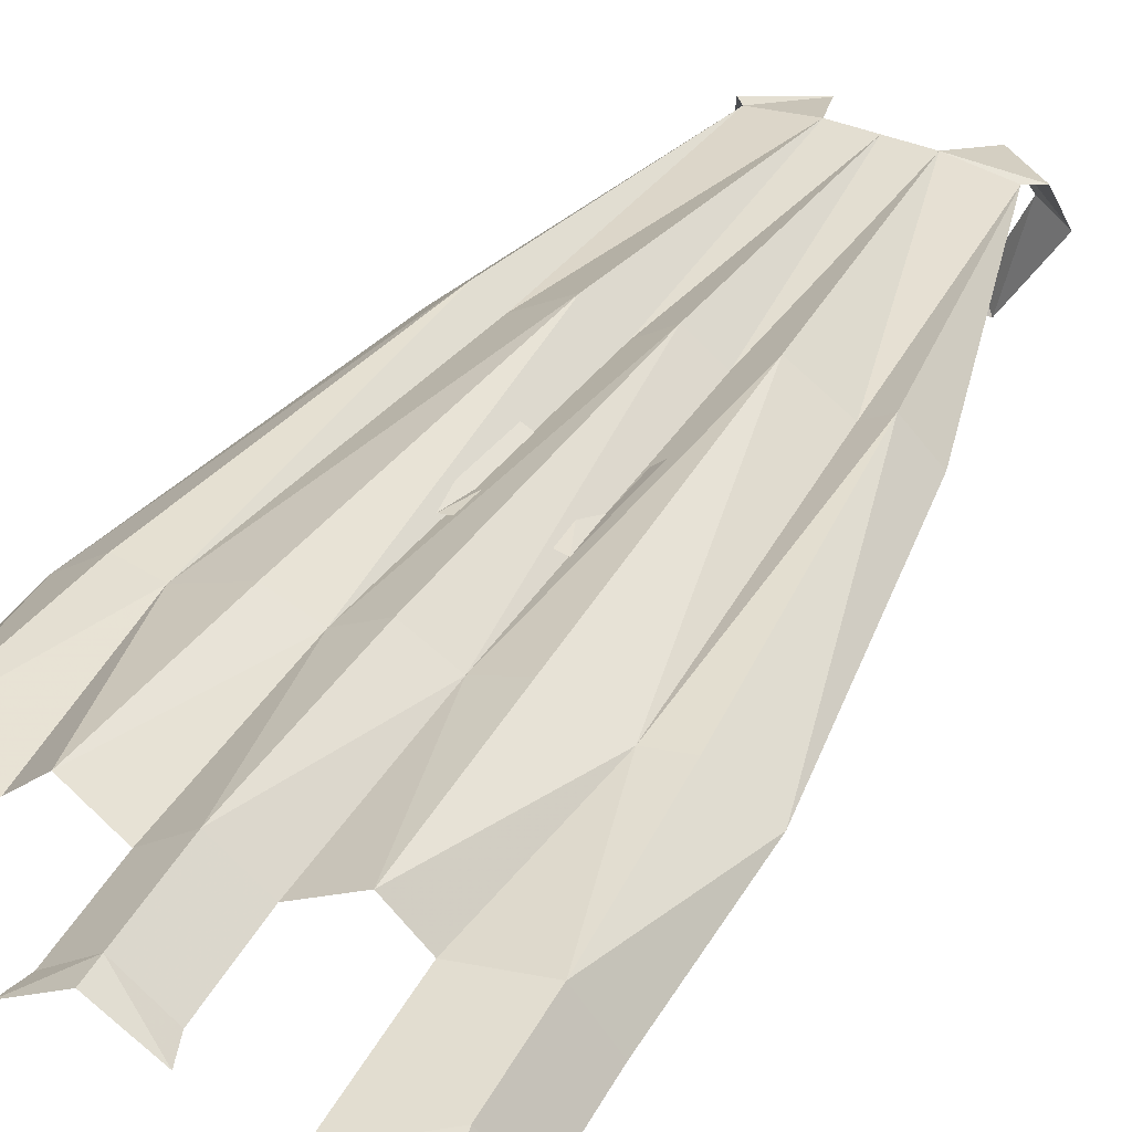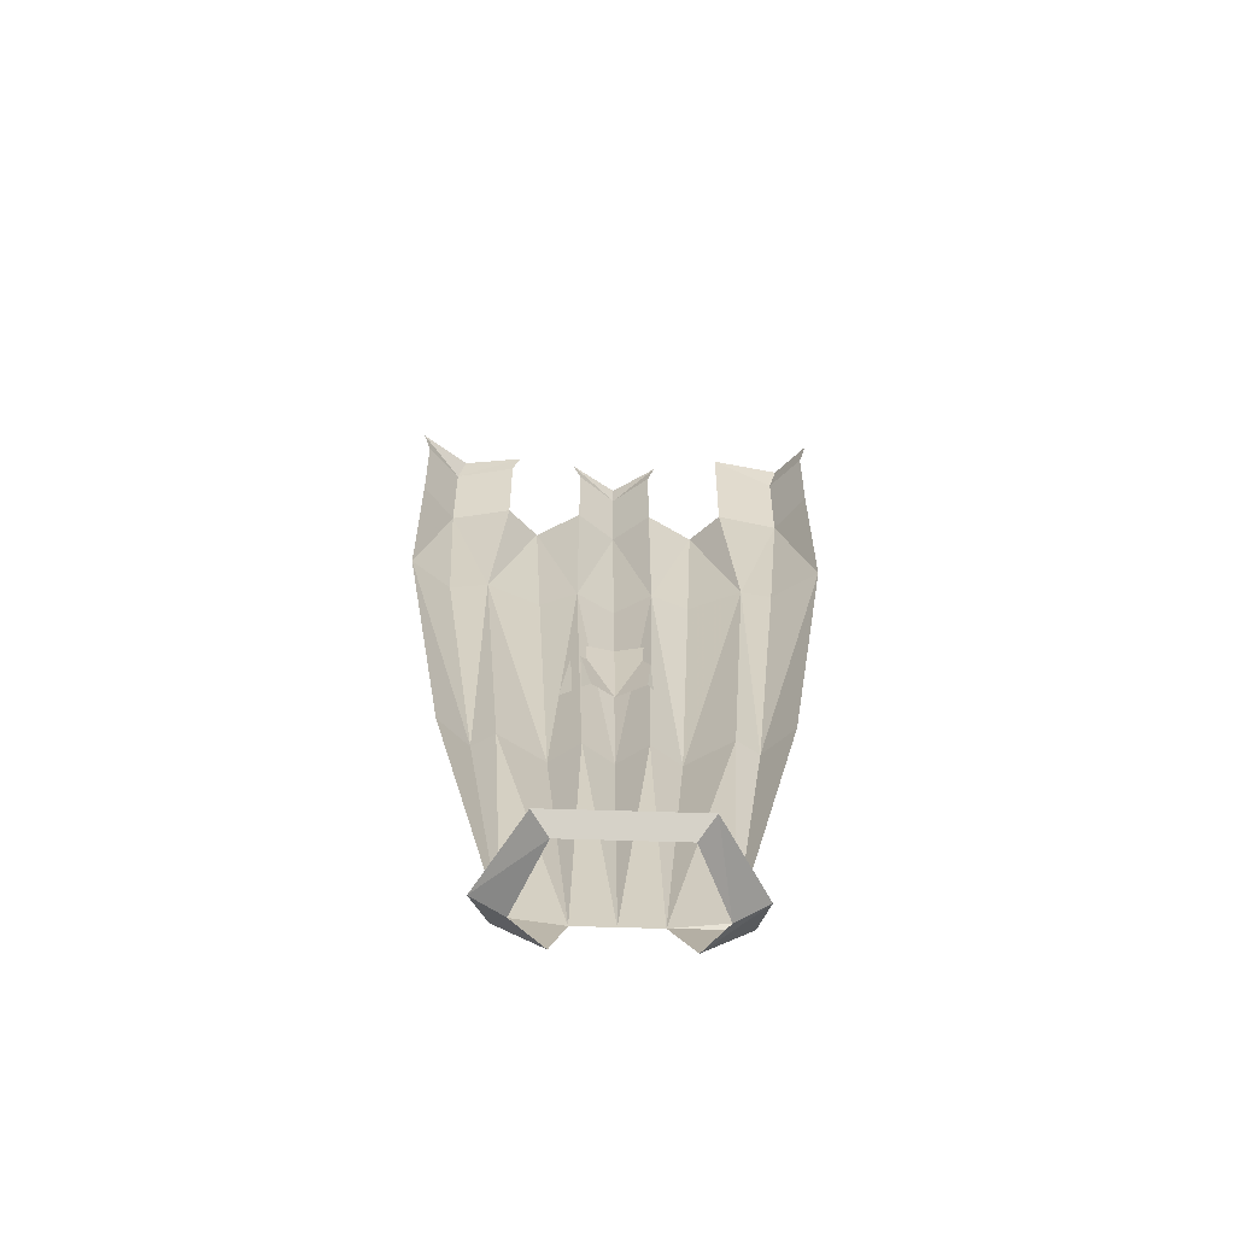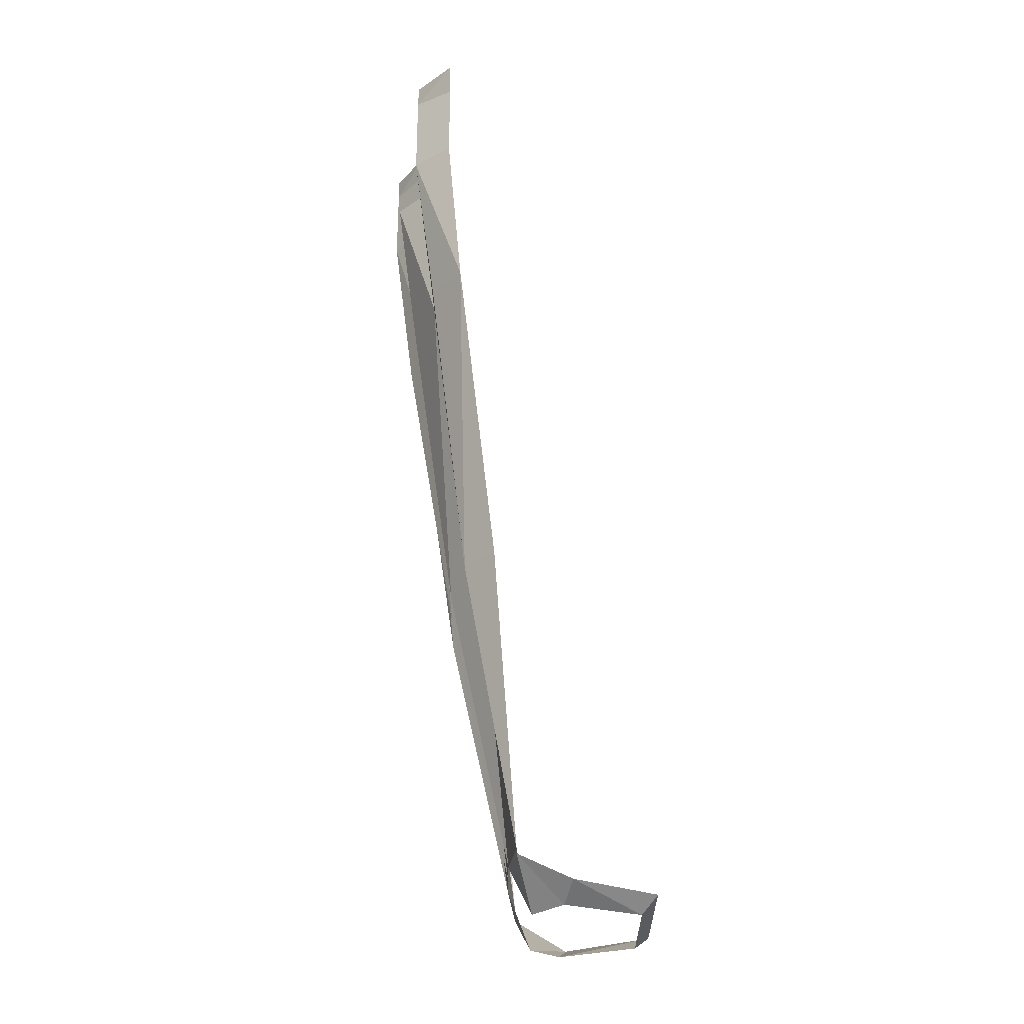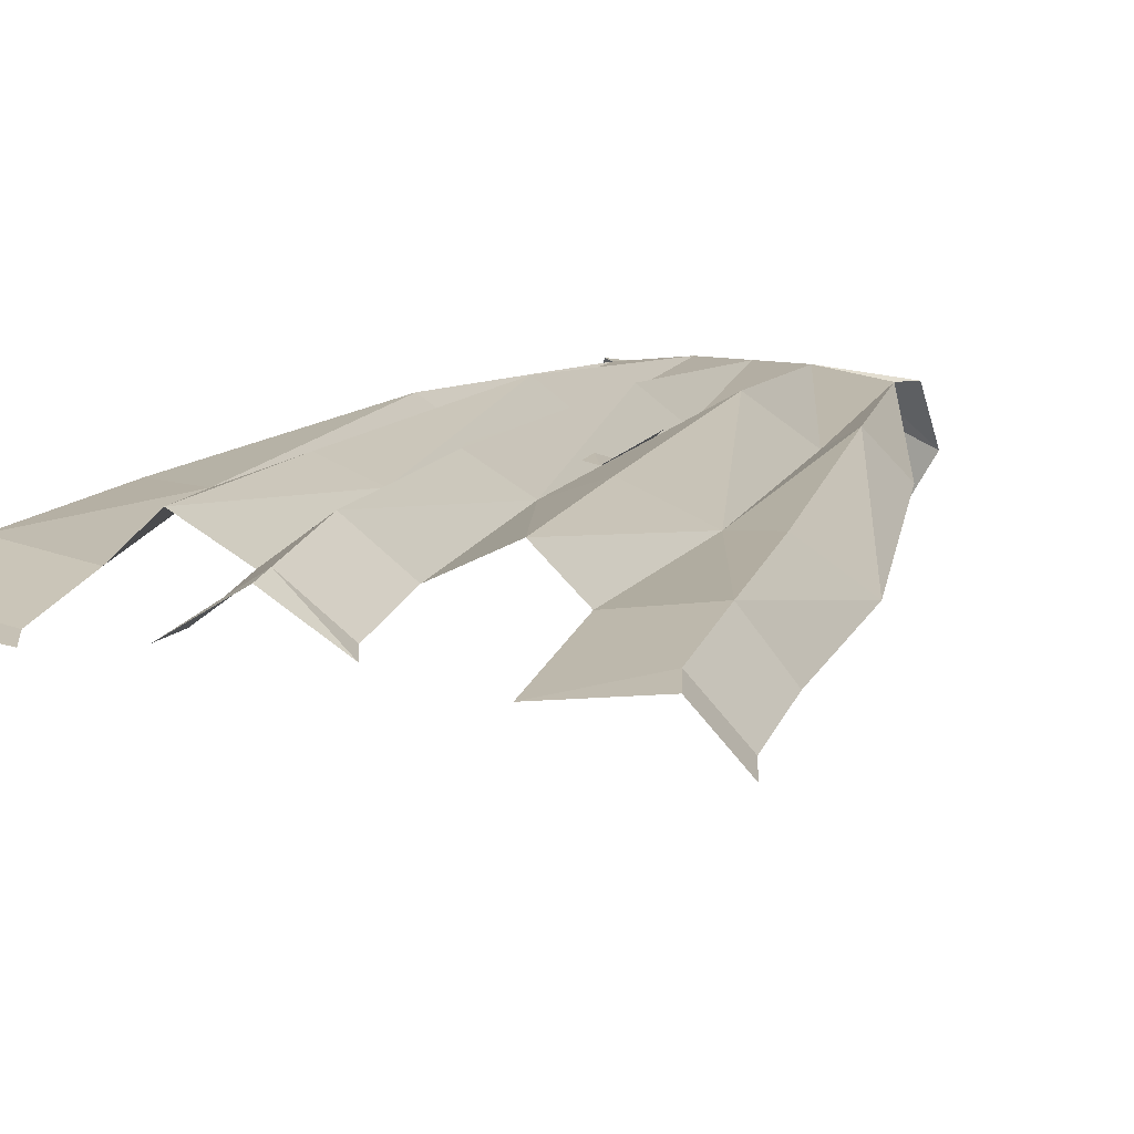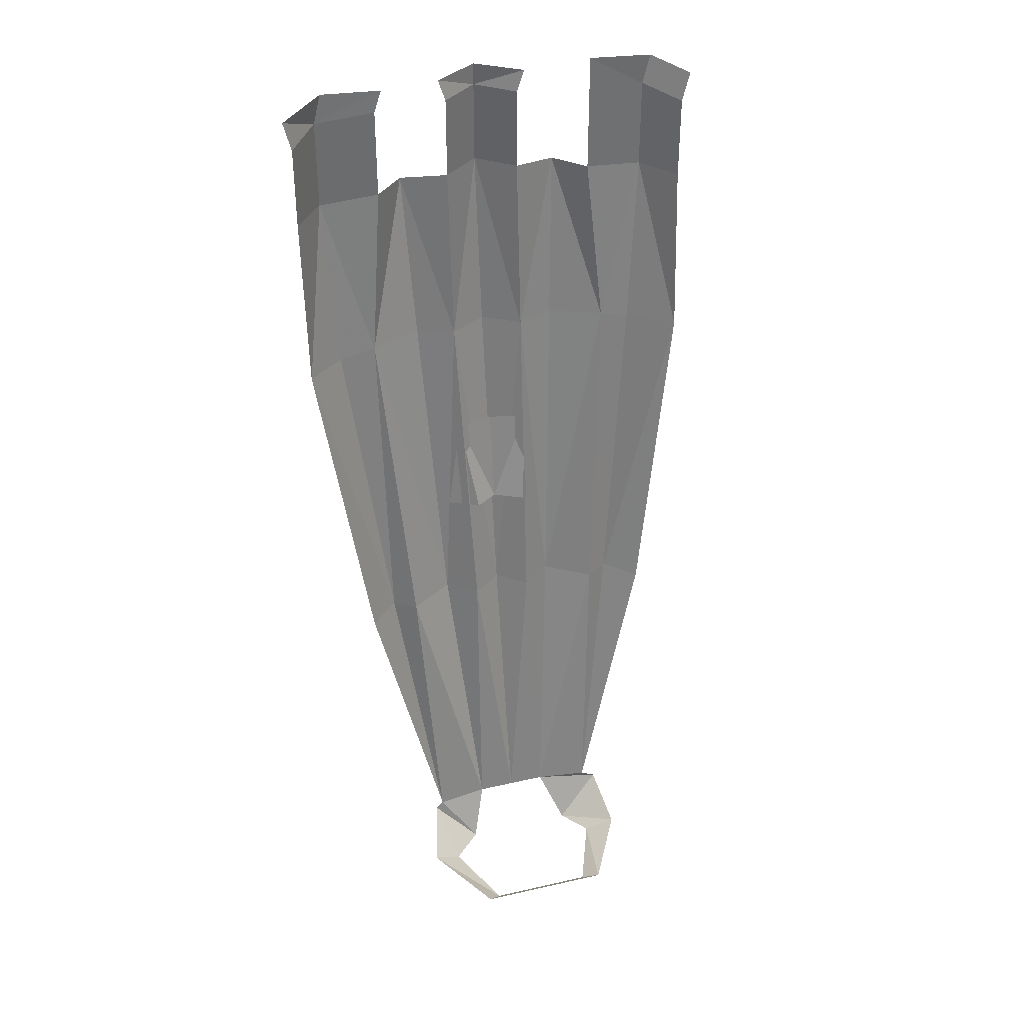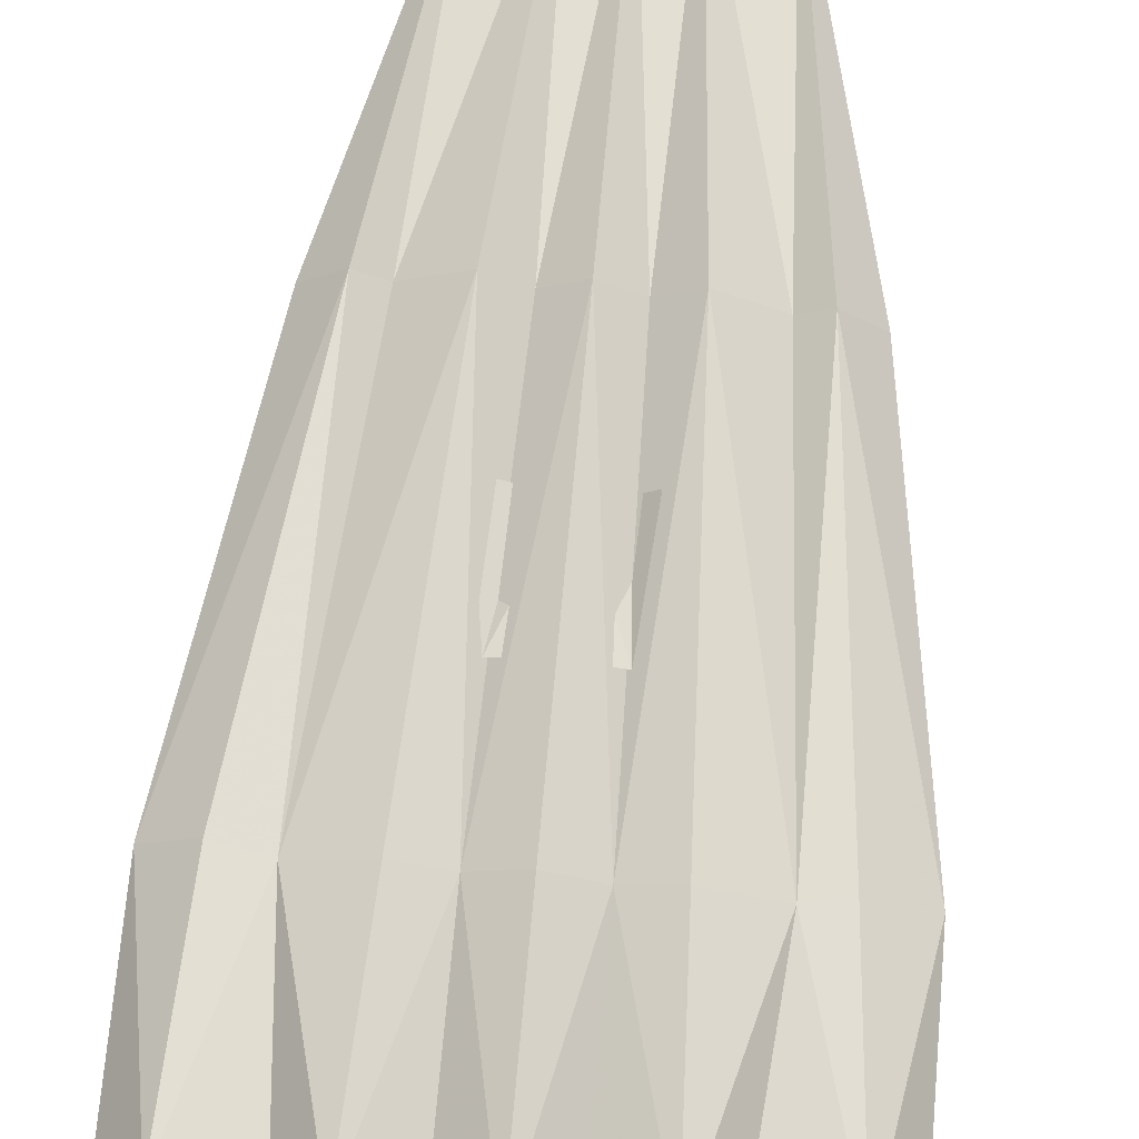
<metadata>
{"format":"obj","ext":"obj","renderer":"f3d","projection":"perspective","resolution":1024,"background":"white","views":[{"elev":42.1,"azim":-153.7,"up":"+Z"},{"elev":-56.6,"azim":178.0,"up":"+Y"},{"elev":-30.3,"azim":89.6,"up":"+Y"},{"elev":17.9,"azim":-164.2,"up":"+Z"},{"elev":36.8,"azim":163.5,"up":"+Y"},{"elev":74.2,"azim":-175.0,"up":"+Z"}]}
</metadata>
<code>
v 0.1328 -0.8984 0.1328
v 0.1719 -0.5703 0.1719
v 0.1328 -0.5625 0.1719
v 0.1094 -0.8984 0.1172
v 0.09375 -1.195 0.07812
v 0.1641 -0.8984 0.1016
v 0.2109 -0.5703 0.1406
v 0.1797 -0.3906 0.1953
v 0.1172 -0.3828 0.1875
v 0.08594 -0.3828 0.2188
v 0.07812 -0.5625 0.1953
v 0.0625 -0.8984 0.1484
v 0.1172 -0.2891 0.1875
v 0.1797 -0.2969 0.1953
v -0.1328 -0.8984 0.1328
v -0.1094 -0.8984 0.1172
v -0.1328 -0.5625 0.1719
v -0.1641 -0.5703 0.1719
v -0.2109 -0.5703 0.1406
v -0.1641 -0.8984 0.1016
v -0.09375 -1.195 0.07812
v -0.0625 -0.8984 0.1484
v -0.07812 -0.5625 0.1953
v -0.08594 -0.3828 0.2188
v -0.1172 -0.3828 0.1875
v -0.1797 -0.3906 0.1953
v -0.03906 -0.5625 0.1797
v -0.03906 -0.375 0.1953
v 0 -0.375 0.2266
v -0.03906 -0.2891 0.1953
v 0 -0.5625 0.2031
v 0.03906 -0.5625 0.1797
v 0.03906 -0.375 0.1953
v 0.03906 -0.2891 0.1953
v 0 -0.2891 0.2266
v 0 -0.8984 0.1484
v 0.03125 -0.8984 0.125
v 0 -1.195 0.08594
v 0.03906 -1.195 0.08594
v 0.2109 -0.3906 0.1562
v 0.2109 -0.3047 0.1562
v -0.2109 -0.3906 0.1562
v -0.03906 -1.195 0.08594
v -0.03125 -0.8984 0.125
v -0.04688 -0.7812 0.1562
v -0.03125 -0.7812 0.1406
v -0.03906 -0.6797 0.1641
v 0 -0.7812 0.1562
v 0 -0.6797 0.1719
v 0.03906 -0.6797 0.1641
v 0.02344 -0.7812 0.1406
v 0.05469 -0.7812 0.1562
v 0 -0.2656 0.2266
v 0.04688 -0.2656 0.1953
v -0.04688 -0.2656 0.1953
v 0.1719 -0.2656 0.1953
v 0.2188 -0.2734 0.1562
v 0.1094 -0.2656 0.1875
v -0.1875 -0.2656 0.1953
v -0.1797 -0.2969 0.1953
v -0.2188 -0.2734 0.1562
v -0.1172 -0.2578 0.1875
v -0.1172 -0.2969 0.1875
v -0.2109 -0.3047 0.1562
v 0.05469 -1.25 -0.04688
v -0.05469 -1.25 -0.04688
v -0.07031 -1.234 -0.0625
v 0.07031 -1.234 -0.0625
v 0.1172 -1.234 0.02344
v 0.08594 -1.25 0.03125
v 0.1016 -1.203 0.07812
v 0.05469 -1.25 0.0625
v -0.08594 -1.25 0.03125
v -0.1172 -1.234 0.02344
v -0.0625 -1.25 0.0625
v -0.1094 -1.203 0.07812
f 1 2 3
f 1 3 4
f 1 4 5
f 1 5 6
f 1 6 7
f 1 7 2
f 2 8 3
f 3 8 9
f 3 9 10
f 3 10 11
f 15 16 17
f 15 17 18
f 15 18 19
f 15 19 20
f 15 20 21
f 15 21 16
f 17 23 24
f 17 24 25
f 17 25 26
f 17 26 18
f 23 27 24
f 27 28 24
f 28 27 29
f 27 31 29
f 29 31 32
f 29 32 33
f 32 11 10
f 32 10 33
f 36 38 37
f 37 38 39
f 37 39 12
f 8 2 7
f 8 7 40
f 19 18 26
f 19 26 42
f 43 22 16
f 43 16 21
f 43 44 22
f 38 36 44
f 38 44 43
f 4 12 39
f 4 39 5
f 45 46 47
f 47 46 48
f 47 48 49
f 49 48 50
f 50 48 51
f 50 51 52
f 53 35 54
f 53 54 35
f 53 35 55
f 53 55 35
f 35 55 30
f 35 30 55
f 56 14 57
f 56 57 14
f 56 14 58
f 56 58 14
f 14 58 13
f 14 13 58
f 35 54 34
f 35 34 54
f 14 57 41
f 14 41 57
f 59 60 61
f 59 61 60
f 59 60 62
f 59 62 60
f 60 62 63
f 60 63 62
f 60 64 61
f 60 61 64
f 1 2 7
f 1 7 6
f 1 6 5
f 1 5 4
f 1 4 3
f 1 3 2
f 2 3 8
f 3 4 12
f 3 12 11
f 3 11 10
f 3 10 9
f 3 9 8
f 15 16 21
f 15 21 20
f 15 20 19
f 15 19 18
f 15 18 17
f 15 17 16
f 16 17 22
f 17 18 26
f 17 26 25
f 17 25 24
f 17 24 23
f 17 23 22
f 22 23 27
f 23 24 27
f 27 24 28
f 28 29 27
f 27 29 31
f 29 33 32
f 29 32 31
f 31 32 36
f 32 33 10
f 32 10 11
f 32 11 12
f 32 12 37
f 32 37 36
f 36 37 38
f 37 12 39
f 37 39 38
f 8 40 7
f 8 7 2
f 19 42 26
f 19 26 18
f 43 21 16
f 43 16 22
f 43 22 44
f 22 27 44
f 44 27 36
f 27 31 36
f 38 43 44
f 38 44 36
f 4 5 39
f 4 39 12
f 65 66 67
f 65 67 68
f 65 68 69
f 65 69 70
f 70 69 71
f 70 71 72
f 72 71 5
f 72 5 39
f 73 74 67
f 73 67 66
f 74 73 75
f 74 75 76
f 76 75 43
f 76 43 21
f 3 11 12
f 3 12 4
f 8 9 13
f 8 13 14
f 8 14 13
f 8 13 9
f 16 22 17
f 17 22 23
f 22 27 23
f 28 29 30
f 28 30 29
f 29 33 34
f 29 34 35
f 29 35 30
f 29 30 35
f 29 35 34
f 29 34 33
f 31 36 32
f 32 36 37
f 32 37 12
f 32 12 11
f 8 40 41
f 8 41 14
f 8 14 41
f 8 41 40
f 22 44 27
f 44 36 27
f 27 36 31
f 63 60 26
f 63 26 60
f 60 26 64
f 60 64 26
f 26 64 42
f 26 42 64
f 26 63 25
f 26 25 63

</code>
